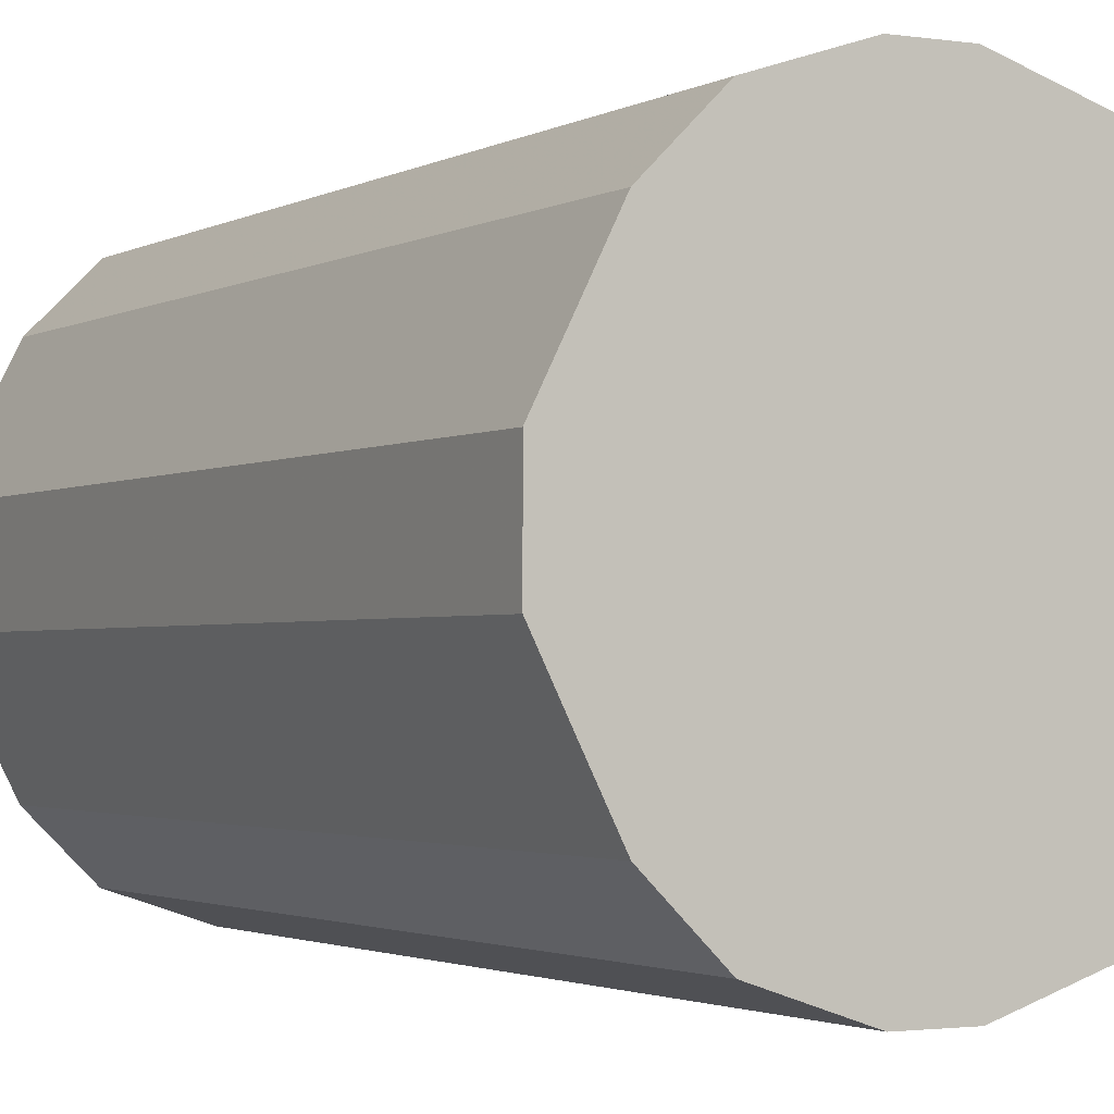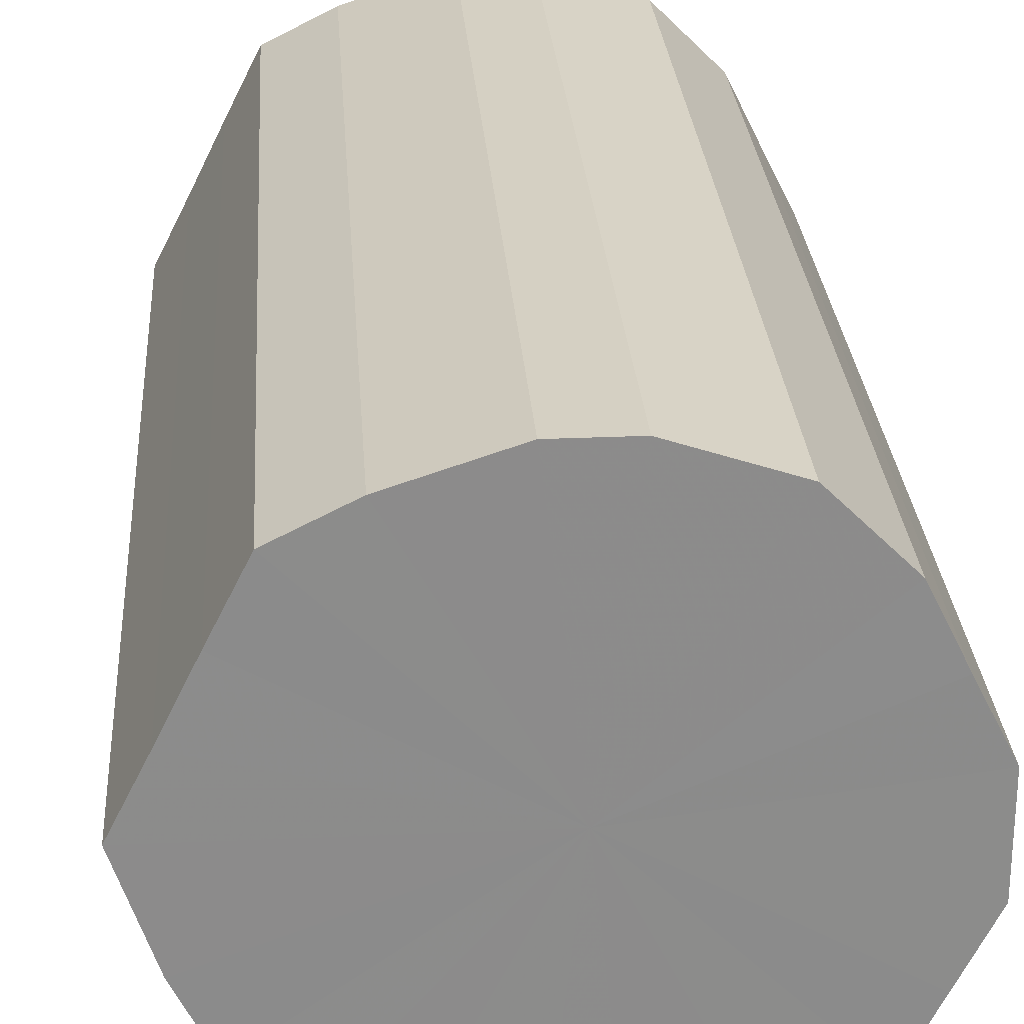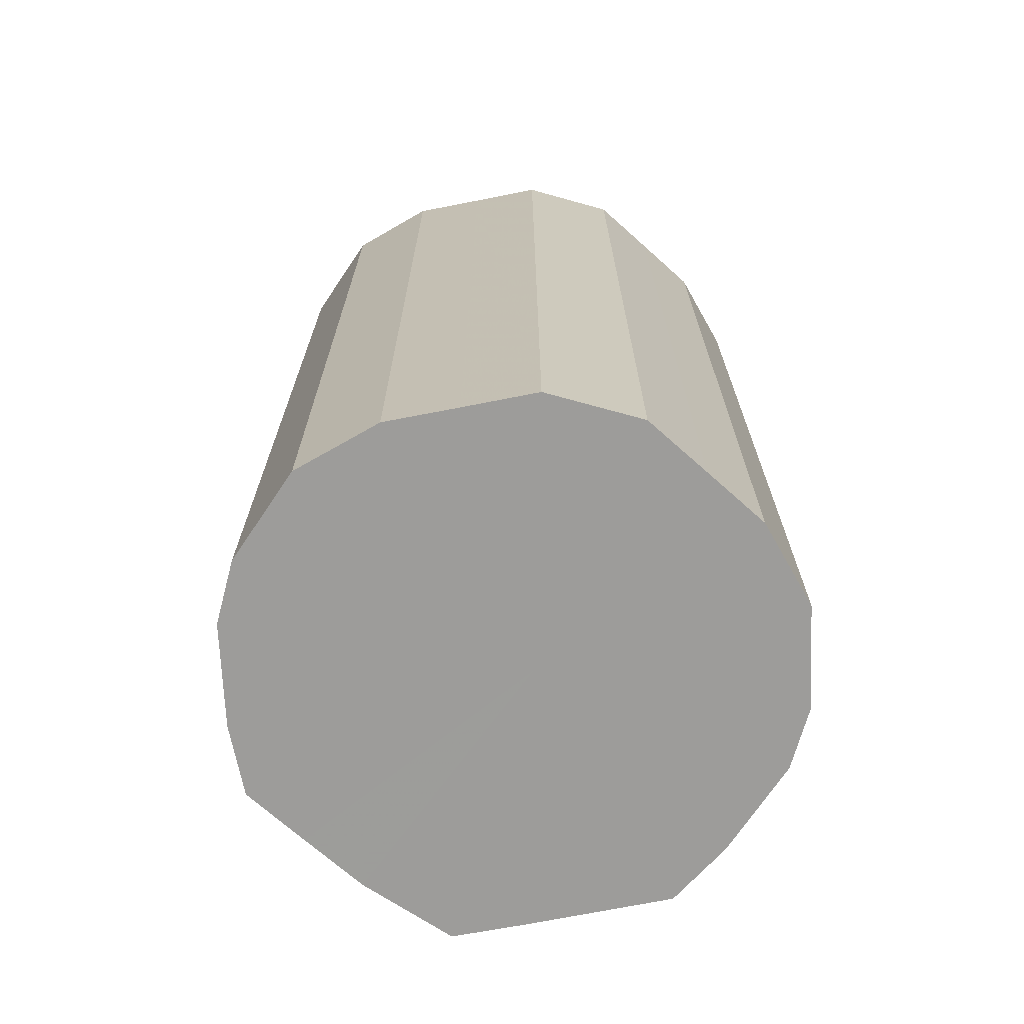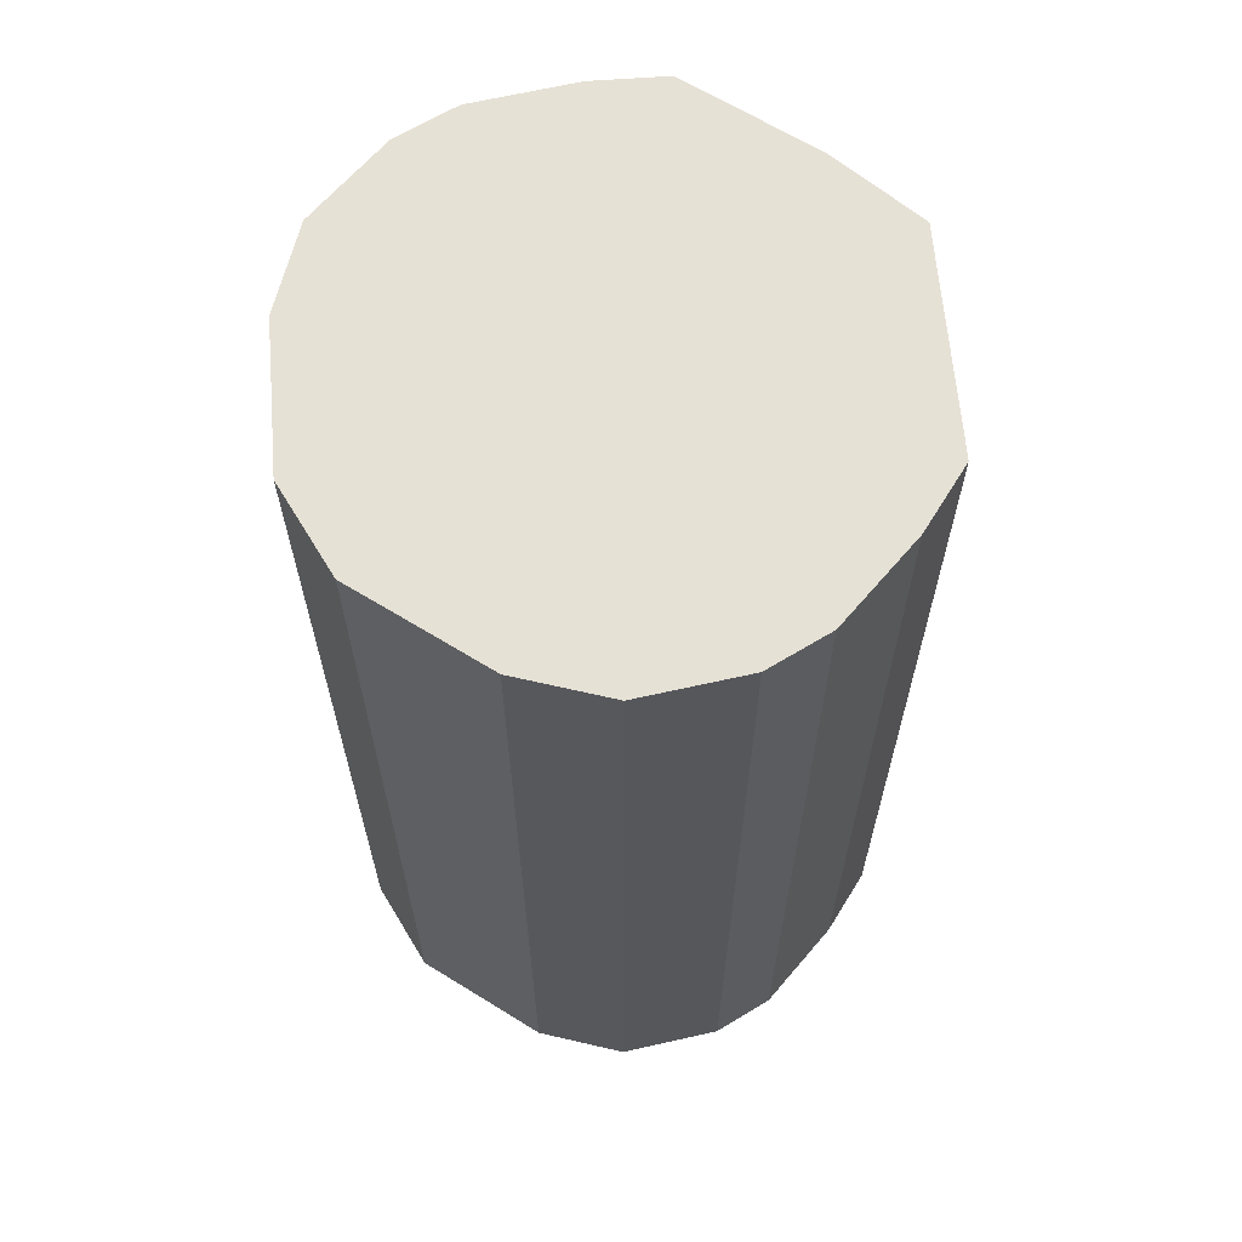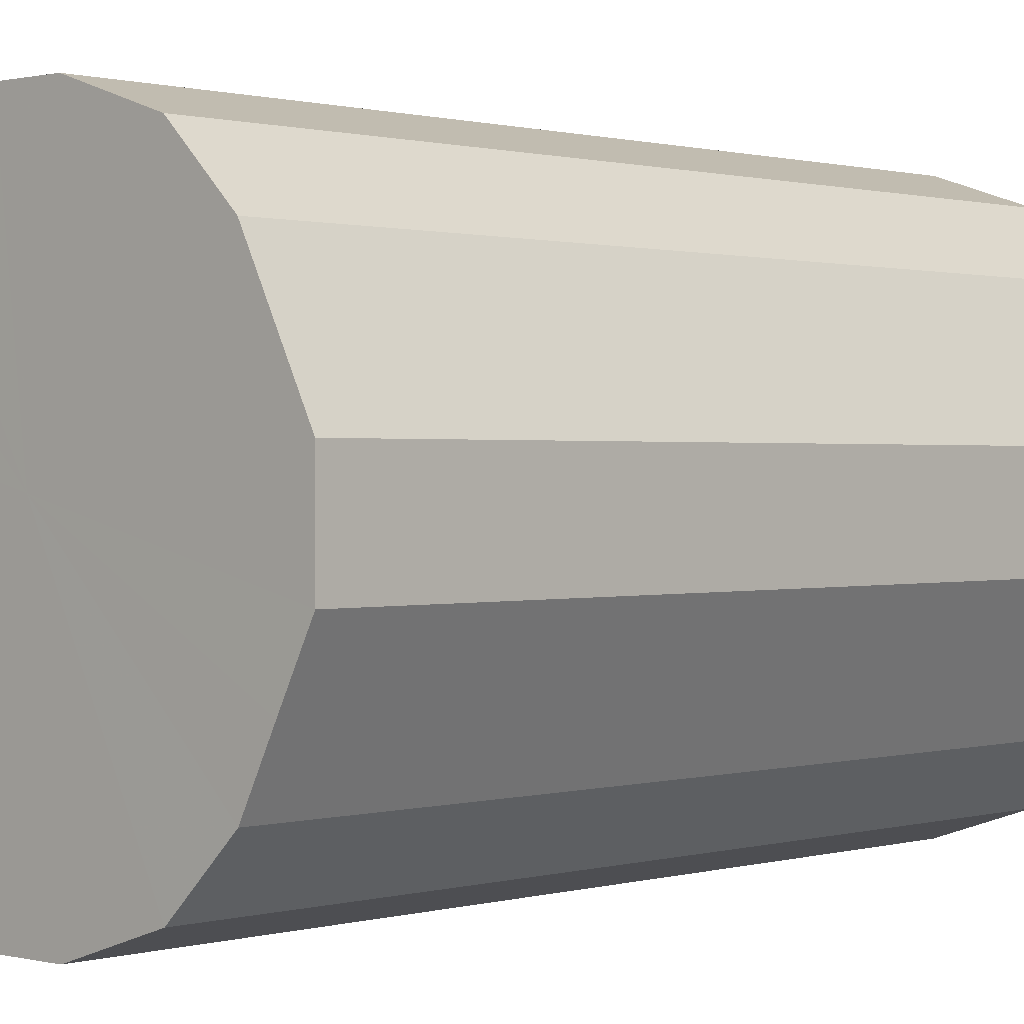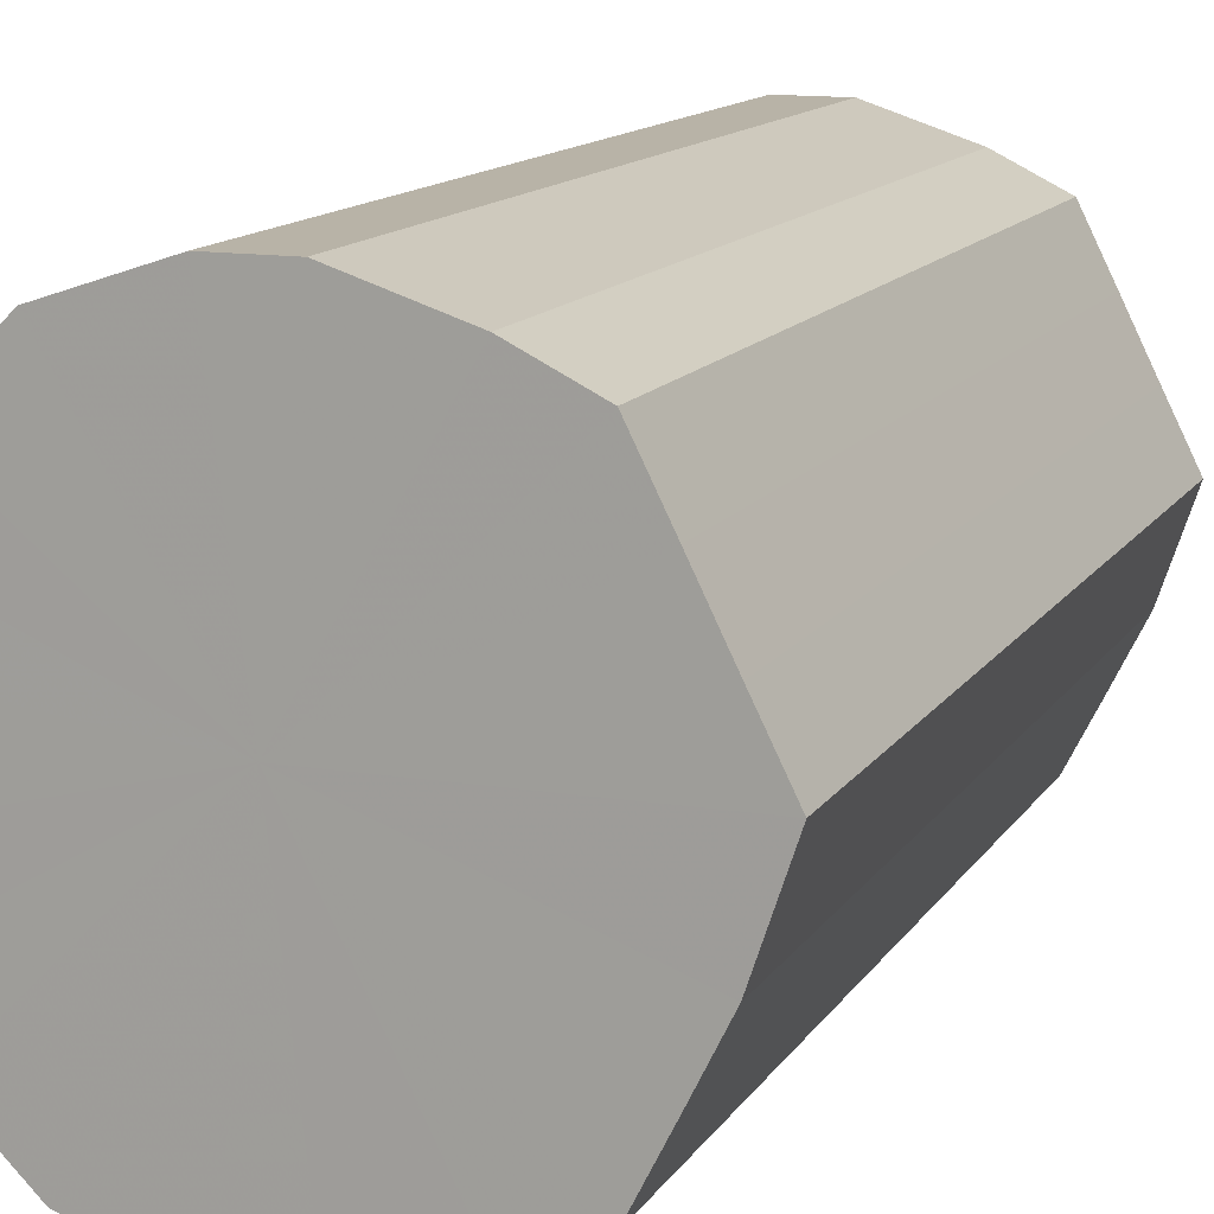
<metadata>
{"format":"obj","ext":"obj","renderer":"f3d","projection":"perspective","resolution":1024,"background":"white","views":[{"elev":-2.0,"azim":151.1,"up":"+Y"},{"elev":26.3,"azim":-3.8,"up":"+Y"},{"elev":-70.2,"azim":74.6,"up":"+Z"},{"elev":64.6,"azim":148.6,"up":"+Z"},{"elev":0.7,"azim":42.8,"up":"+Y"},{"elev":12.8,"azim":-159.5,"up":"+Y"}]}
</metadata>
<code>
o 12549
v 2174 1894 13.44
v 2174 1894 13.44
v 2174 1894 13.73
v 2174 1894 13.44
v 2174 1894 13.73
v 2174 1894 13.44
v 2174 1894 13.73
v 2174 1894 13.44
v 2174 1894 13.73
v 2174 1894 13.44
v 2174 1894 13.73
v 2174 1894 13.44
v 2174 1894 13.73
v 2174 1894 13.44
v 2174 1894 13.73
v 2175 1894 13.44
v 2174 1894 13.73
v 2174 1894 13.44
v 2174 1894 13.73
v 2175 1894 13.44
v 2175 1894 13.73
v 2175 1894 13.44
v 2175 1894 13.73
v 2175 1894 13.44
v 2175 1894 13.73
v 2175 1894 13.44
v 2175 1894 13.73
v 2175 1894 13.44
v 2175 1894 13.73
v 2175 1894 13.44
v 2175 1894 13.73
v 2175 1894 13.44
v 2175 1894 13.73
v 2175 1894 13.44
v 2175 1894 13.73
v 2175 1894 13.44
v 2175 1894 13.73
v 2175 1894 13.44
v 2175 1894 13.73
v 2175 1894 13.44
v 2175 1894 13.73
v 2175 1894 13.73
v 2174 1894 13.73
v 2174 1894 13.44
v 2174 1894 13.73
v 2174 1894 13.44
v 2174 1894 13.73
v 2174 1894 13.73
v 2174 1894 13.44
v 2174 1894 13.73
v 2174 1894 13.44
v 2174 1894 13.44
v 2174 1894 13.73
v 2174 1894 13.73
v 2174 1894 13.44
v 2174 1894 13.73
v 2174 1894 13.44
v 2174 1894 13.44
v 2174 1894 13.73
v 2175 1894 13.73
v 2174 1894 13.44
v 2175 1894 13.73
v 2175 1894 13.44
v 2175 1894 13.44
v 2175 1894 13.73
v 2175 1894 13.73
v 2175 1894 13.44
v 2175 1894 13.73
v 2175 1894 13.44
v 2175 1894 13.44
v 2175 1894 13.73
v 2175 1894 13.73
v 2175 1894 13.44
v 2175 1894 13.73
v 2175 1894 13.44
v 2175 1894 13.44
v 2175 1894 13.73
v 2175 1894 13.73
v 2175 1894 13.44
v 2175 1894 13.73
v 2175 1894 13.44
v 2175 1894 13.44
v 2175 1894 13.73
v 2175 1894 13.44
v 2175 1894 13.44
v 2174 1894 13.44
v 2174 1894 13.44
v 2174 1894 13.44
v 2174 1894 13.44
v 2174 1894 13.44
v 2174 1894 13.44
v 2174 1894 13.44
v 2174 1894 13.44
v 2175 1894 13.44
v 2174 1894 13.44
v 2175 1894 13.44
v 2175 1894 13.44
v 2175 1894 13.44
v 2175 1894 13.44
v 2175 1894 13.44
v 2175 1894 13.44
v 2175 1894 13.44
v 2175 1894 13.44
v 2175 1894 13.44
v 2175 1894 13.44
v 2175 1894 13.44
v 2175 1894 13.73
v 2174 1894 13.73
v 2174 1894 13.73
v 2174 1894 13.73
v 2174 1894 13.73
v 2174 1894 13.73
v 2174 1894 13.73
v 2174 1894 13.73
v 2174 1894 13.73
v 2174 1894 13.73
v 2175 1894 13.73
v 2175 1894 13.73
v 2175 1894 13.73
v 2175 1894 13.73
v 2175 1894 13.73
v 2175 1894 13.73
v 2175 1894 13.73
v 2175 1894 13.73
v 2175 1894 13.73
v 2175 1894 13.73
v 2175 1894 13.73
v 2175 1894 13.73
f 1 2 3
f 2 4 5
f 6 1 7
f 4 8 9
f 10 6 11
f 8 12 13
f 14 10 15
f 12 16 17
f 18 14 19
f 16 20 21
f 22 18 23
f 20 24 25
f 26 22 27
f 24 28 29
f 30 26 31
f 28 32 33
f 34 30 35
f 32 36 37
f 38 34 39
f 36 40 41
f 40 38 42
f 43 44 45
f 45 46 47
f 48 49 43
f 50 51 48
f 47 52 53
f 54 55 50
f 56 57 54
f 53 58 59
f 60 61 56
f 62 63 60
f 59 64 65
f 66 67 62
f 68 69 66
f 65 70 71
f 72 73 68
f 74 75 72
f 71 76 77
f 78 79 74
f 80 81 78
f 77 82 83
f 83 84 80
f 85 86 87
f 85 88 86
f 85 87 89
f 85 90 88
f 85 89 91
f 85 92 90
f 85 91 93
f 85 94 92
f 85 93 95
f 85 96 94
f 85 95 97
f 85 98 96
f 85 97 99
f 85 100 98
f 85 99 101
f 85 102 100
f 85 101 103
f 85 104 102
f 85 103 105
f 85 106 104
f 85 105 106
f 107 108 109
f 107 110 108
f 107 109 111
f 107 112 110
f 107 111 113
f 107 114 112
f 107 113 115
f 107 116 114
f 107 115 117
f 107 118 116
f 107 117 119
f 107 120 118
f 107 119 121
f 107 122 120
f 107 121 123
f 107 124 122
f 107 123 125
f 107 126 124
f 107 125 127
f 107 128 126
f 107 127 128

</code>
